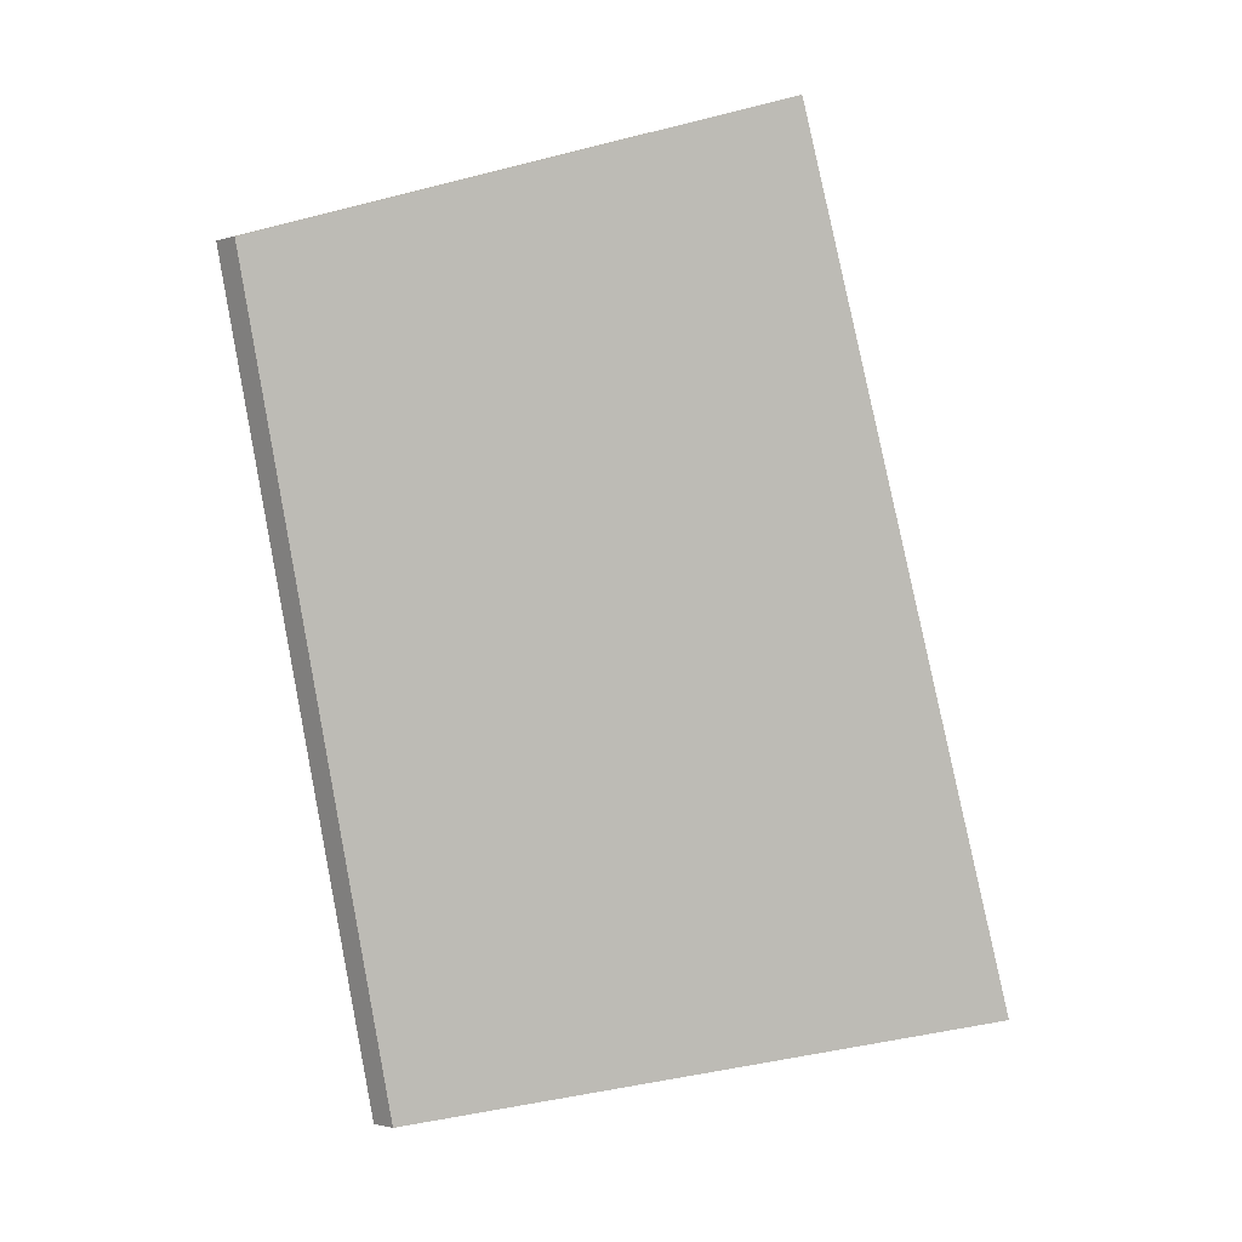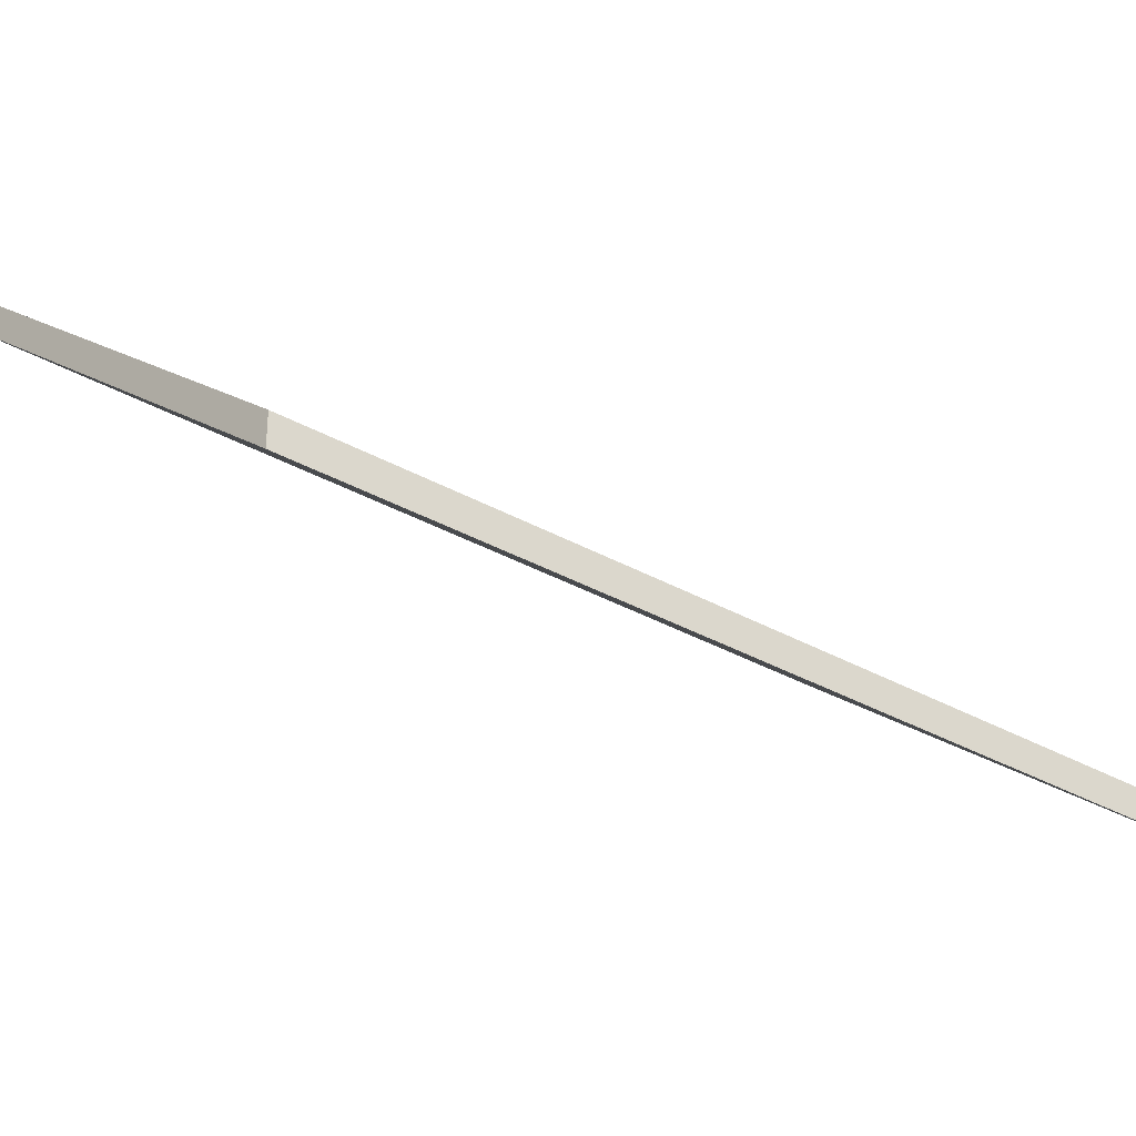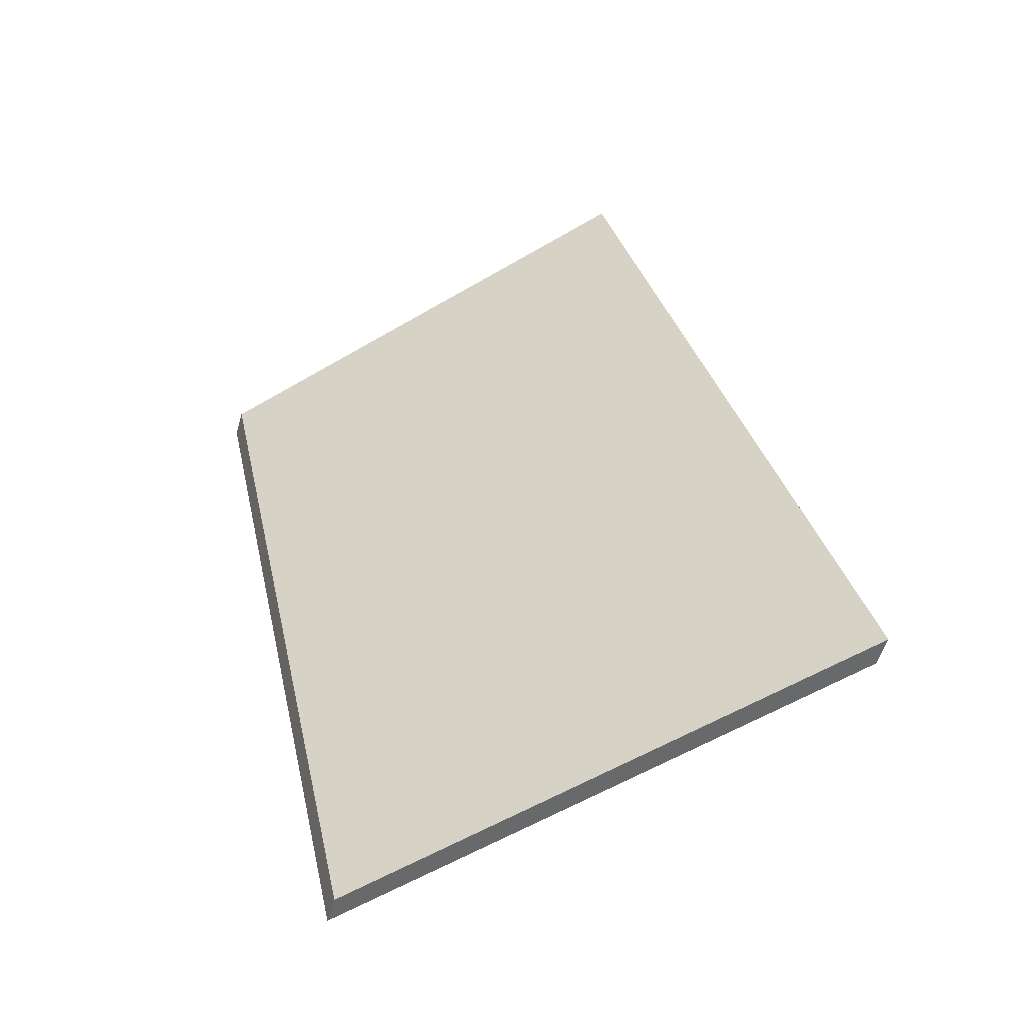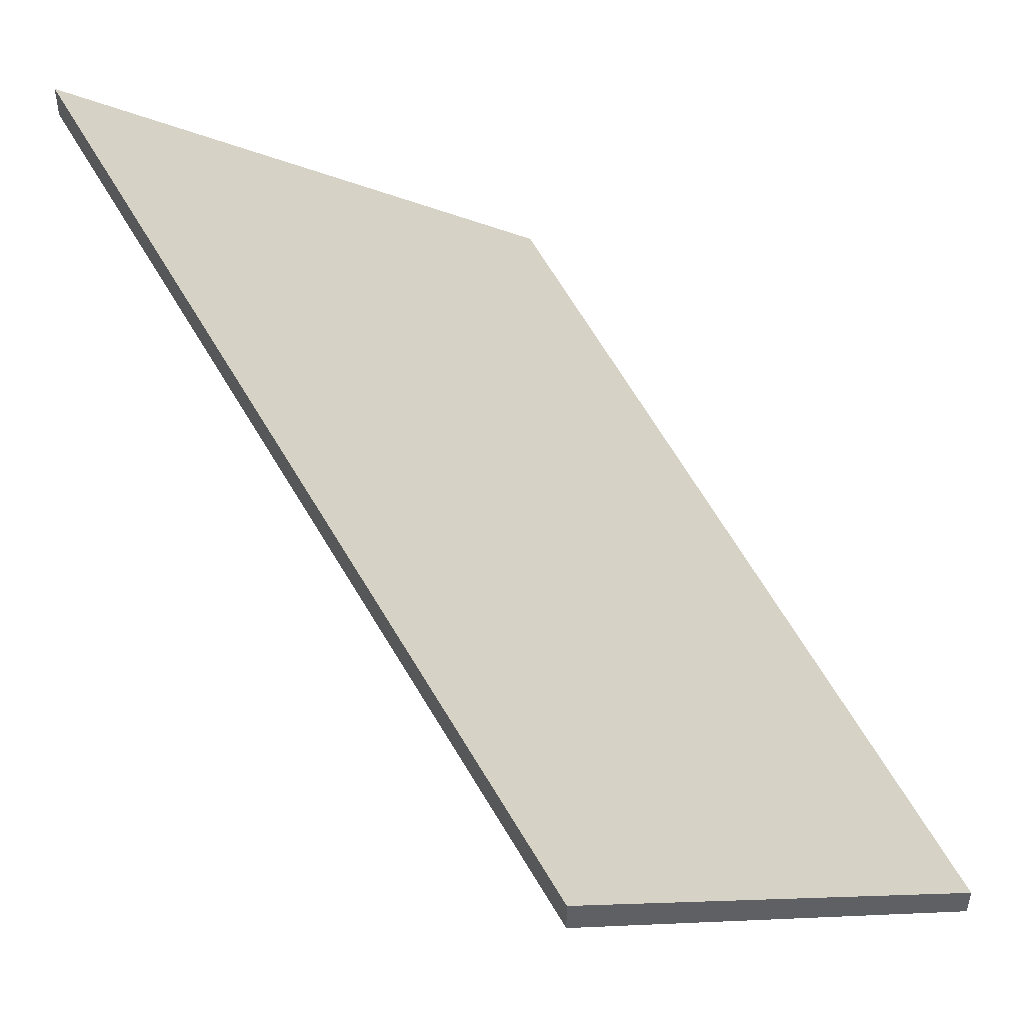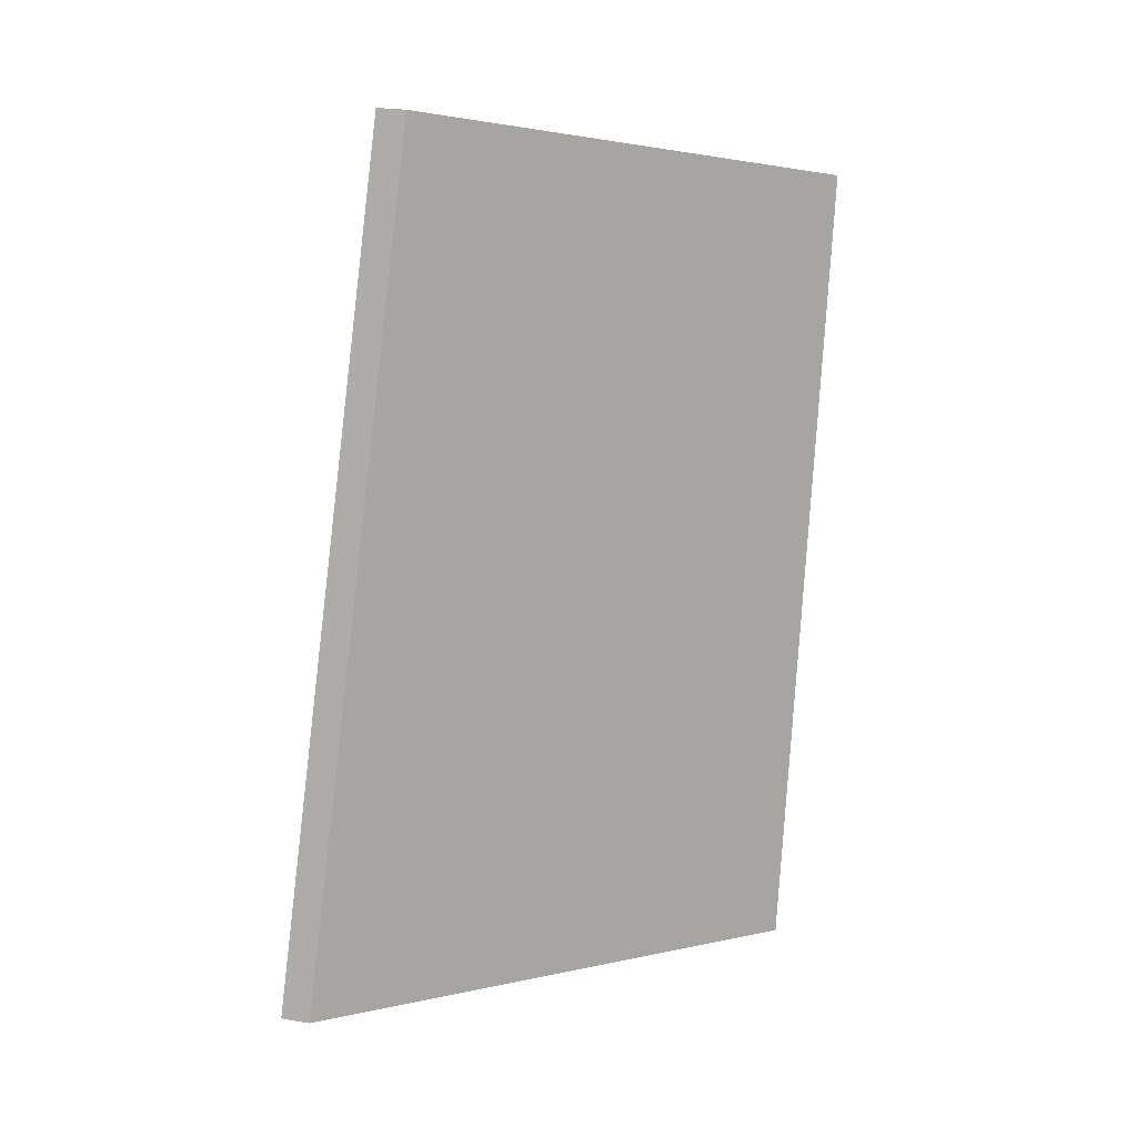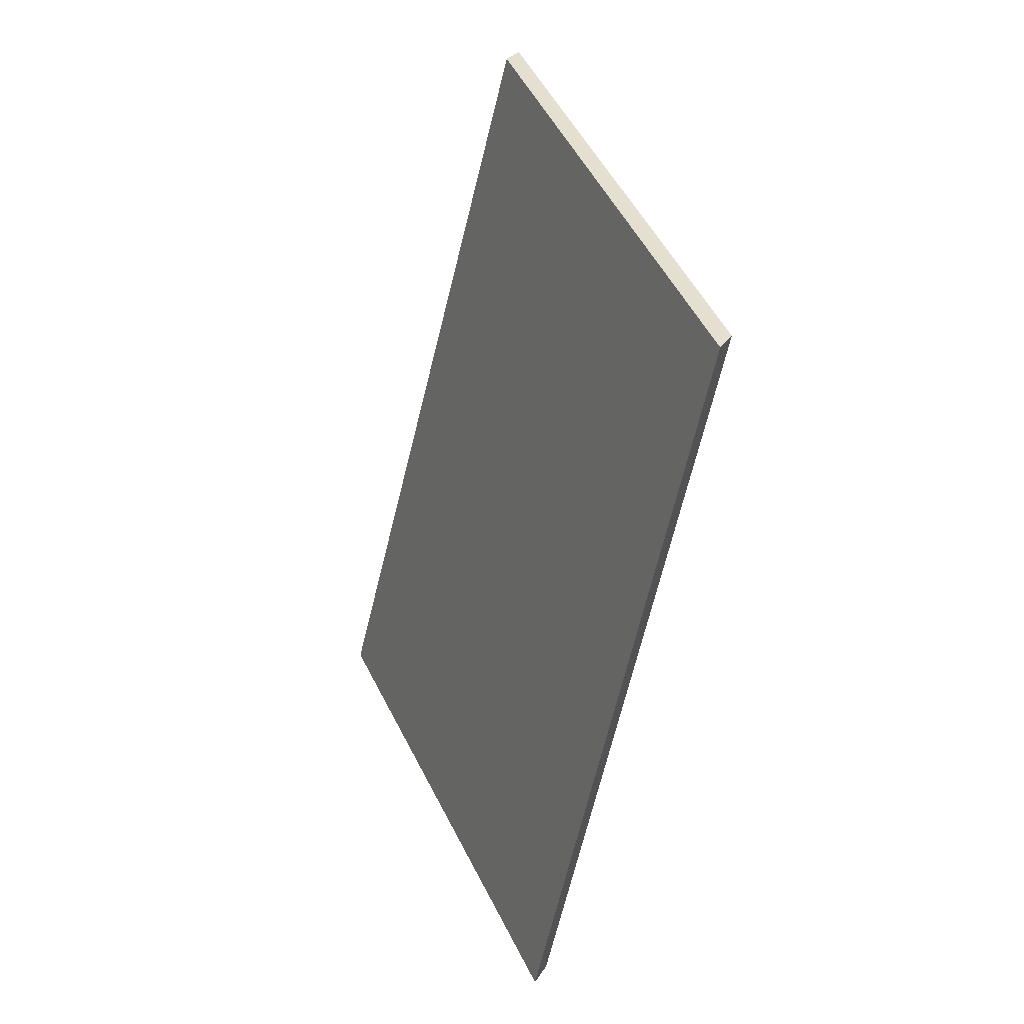
<metadata>
{"format":"obj","ext":"obj","renderer":"f3d","projection":"perspective","resolution":1024,"background":"white","views":[{"elev":-1.8,"azim":137.2,"up":"+Z"},{"elev":-34.5,"azim":65.4,"up":"+Y"},{"elev":-55.7,"azim":163.9,"up":"+Z"},{"elev":51.2,"azim":-13.1,"up":"+Y"},{"elev":23.9,"azim":-74.1,"up":"+Z"},{"elev":28.4,"azim":26.0,"up":"+Z"}]}
</metadata>
<code>
v 0.34 -0.03255 1.296
v 0.3251 -0.03255 1.229
v 0.289 -0.001337 1.237
v 0.3086 -0.004719 1.307
v 0.34 -0.03498 1.296
v 0.3086 -0.007156 1.307
v 0.289 -0.003774 1.237
v 0.3251 -0.03498 1.229
v 0.3086 -0.007156 1.307
v 0.34 -0.03498 1.296
v 0.34 -0.03255 1.296
v 0.3086 -0.004719 1.307
v 0.289 -0.003774 1.237
v 0.3086 -0.007156 1.307
v 0.3086 -0.004719 1.307
v 0.289 -0.001337 1.237
v 0.3251 -0.03498 1.229
v 0.289 -0.003774 1.237
v 0.289 -0.001337 1.237
v 0.3251 -0.03255 1.229
v 0.34 -0.03498 1.296
v 0.3251 -0.03498 1.229
v 0.3251 -0.03255 1.229
v 0.34 -0.03255 1.296
f 1 2 3
f 1 3 4
f 5 6 7
f 5 7 8
f 9 10 11
f 9 11 12
f 13 14 15
f 13 15 16
f 17 18 19
f 17 19 20
f 21 22 23
f 21 23 24

</code>
